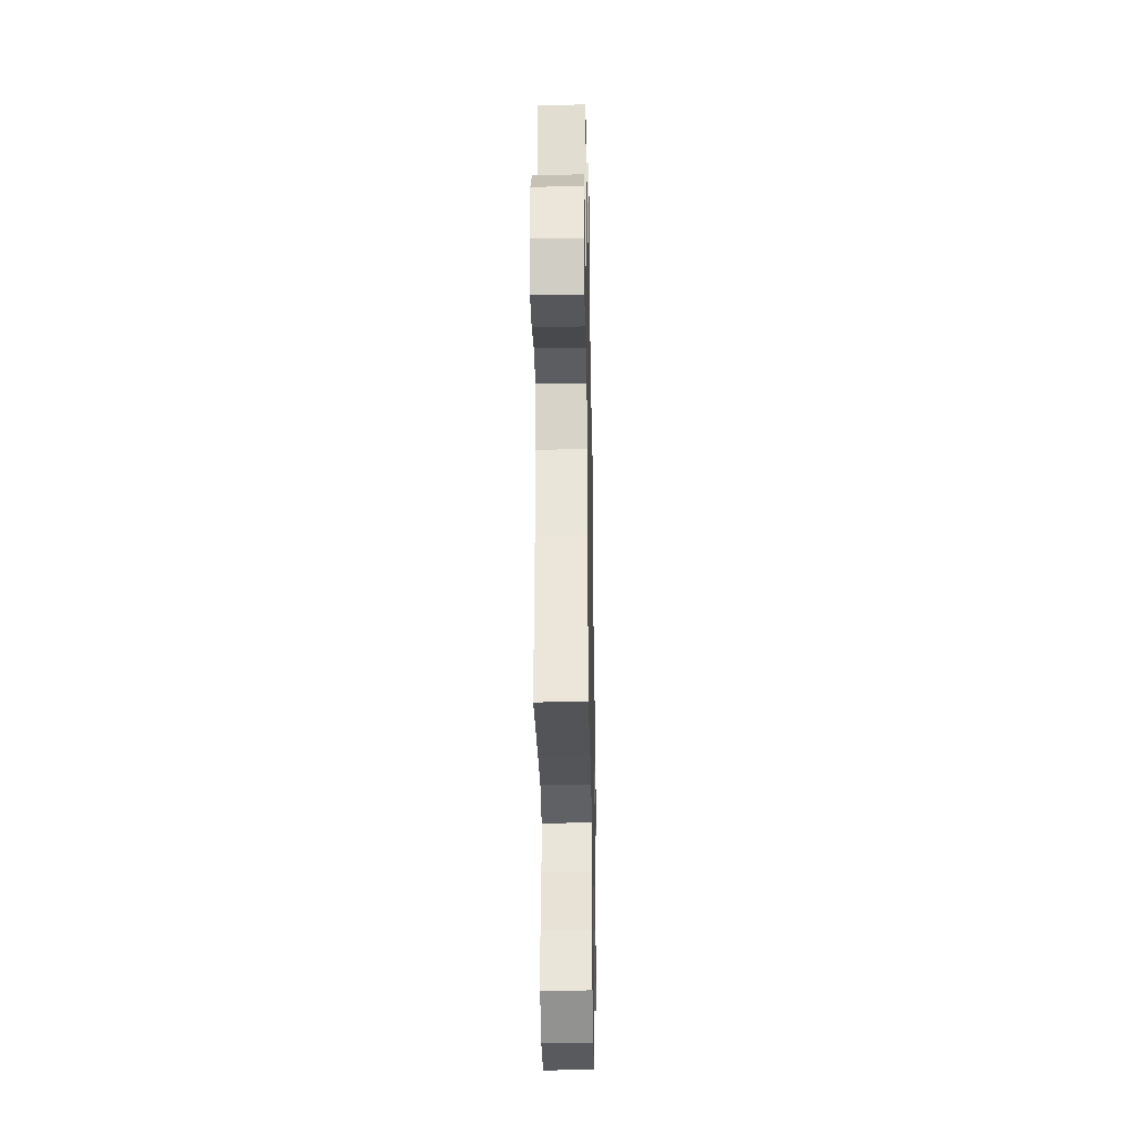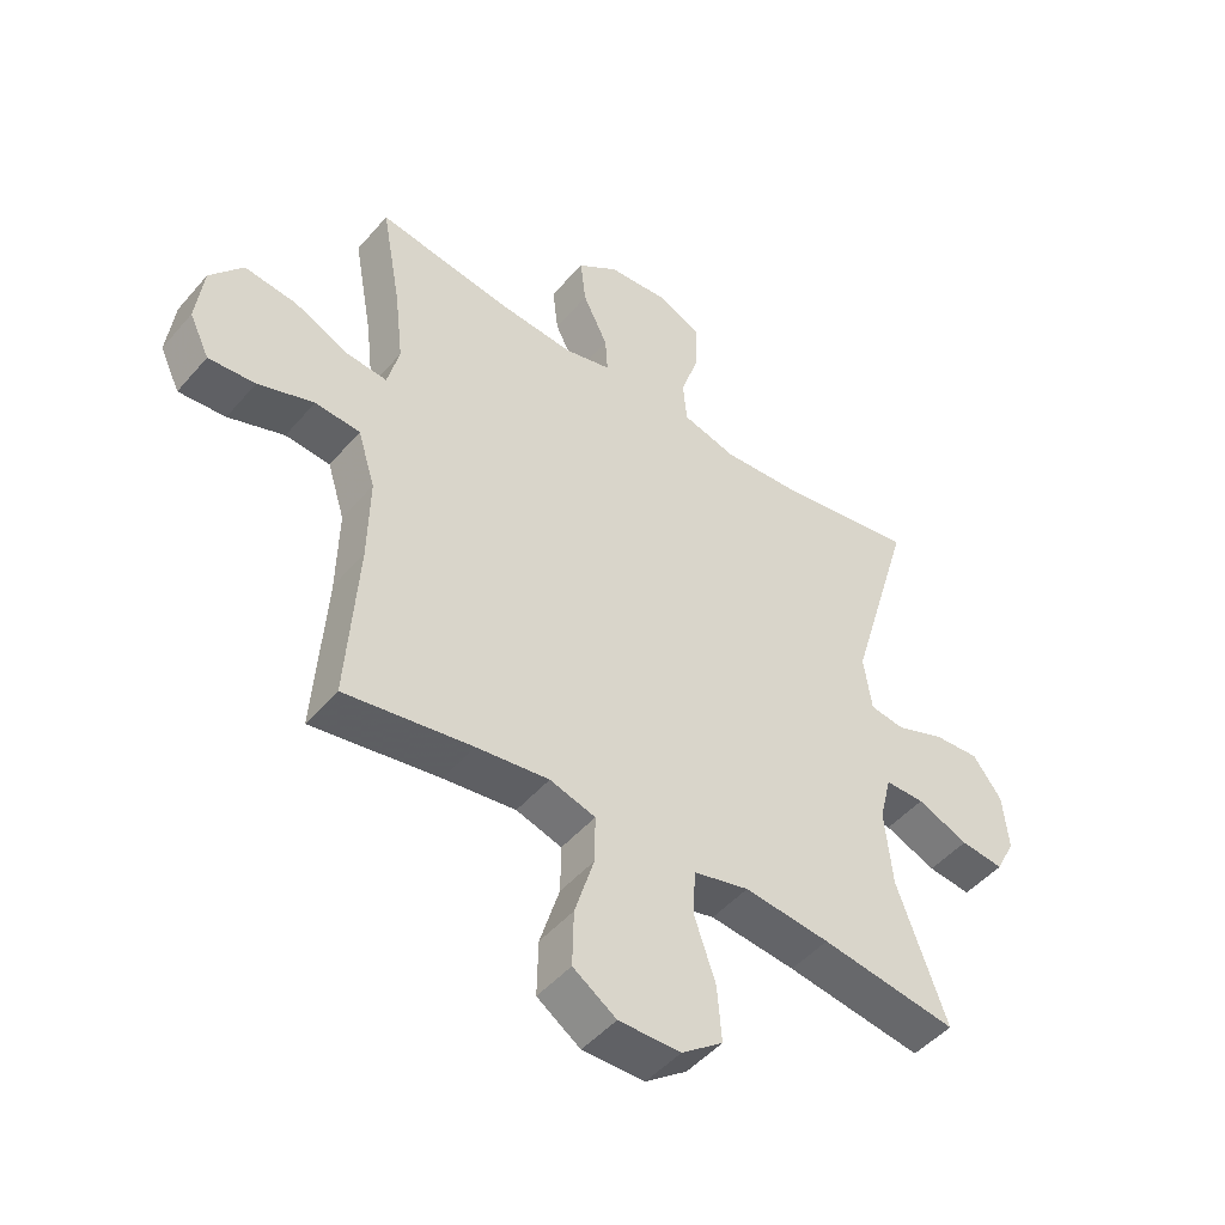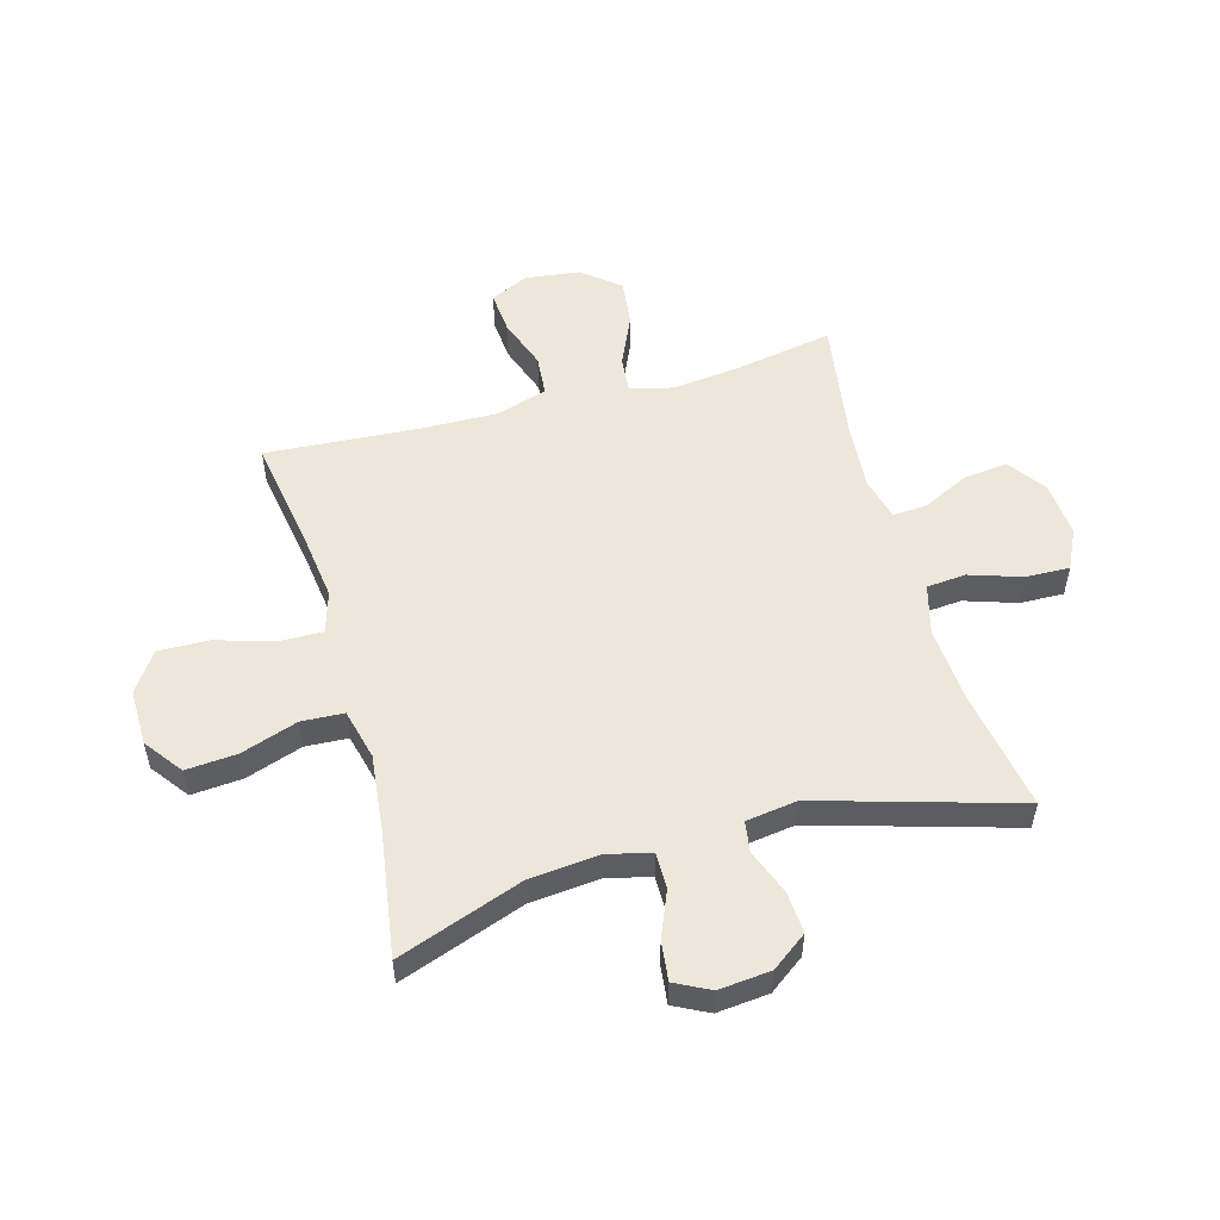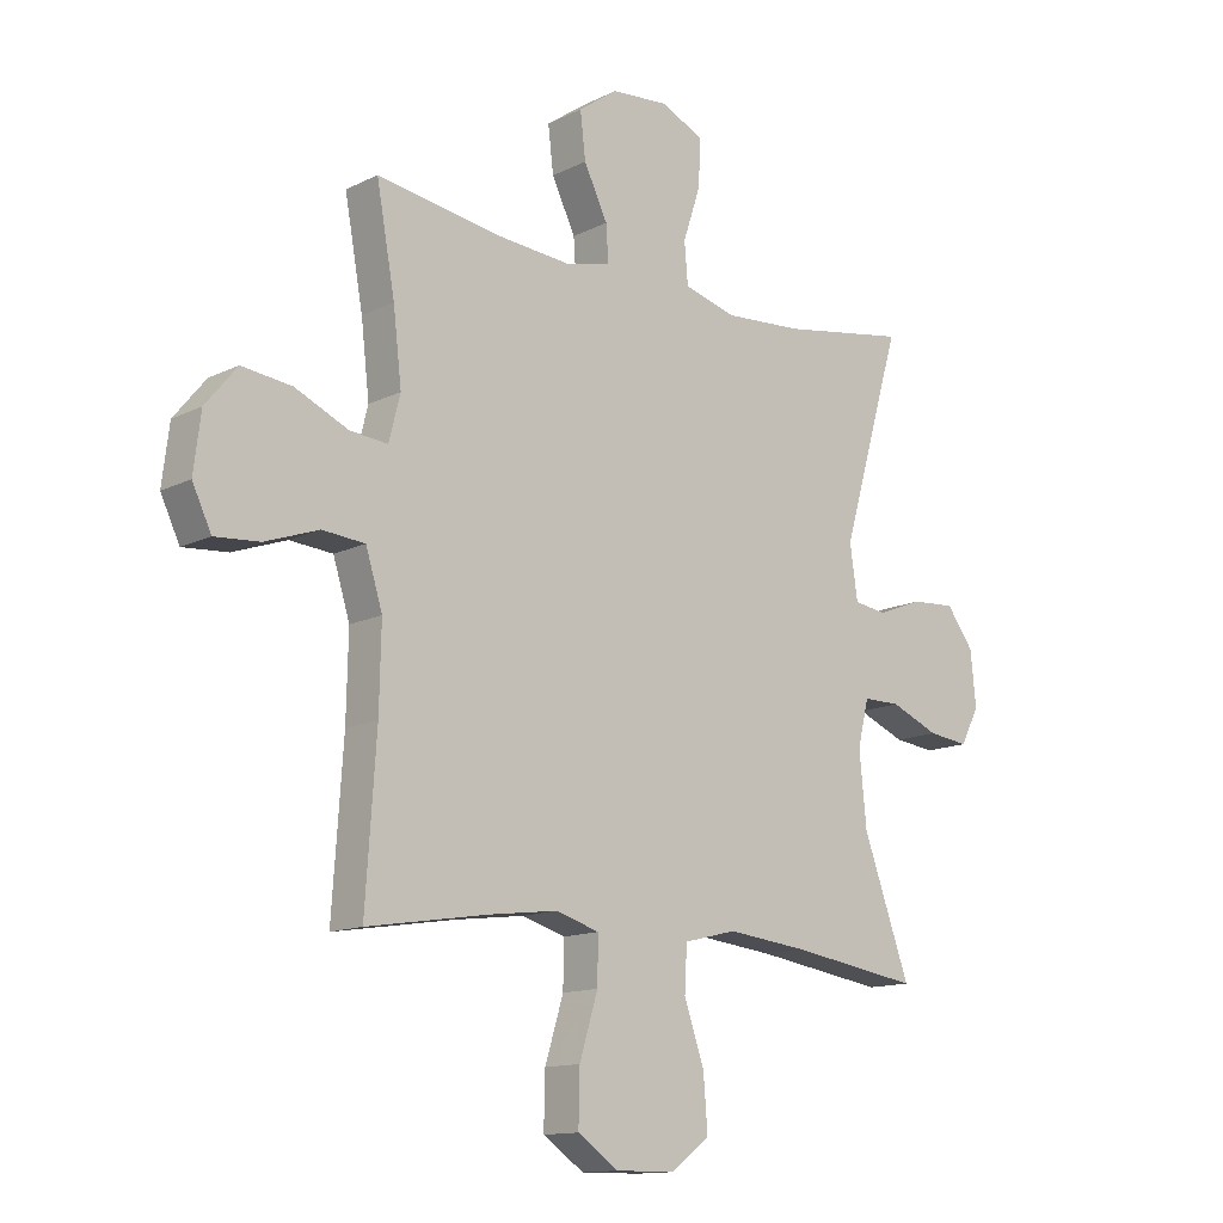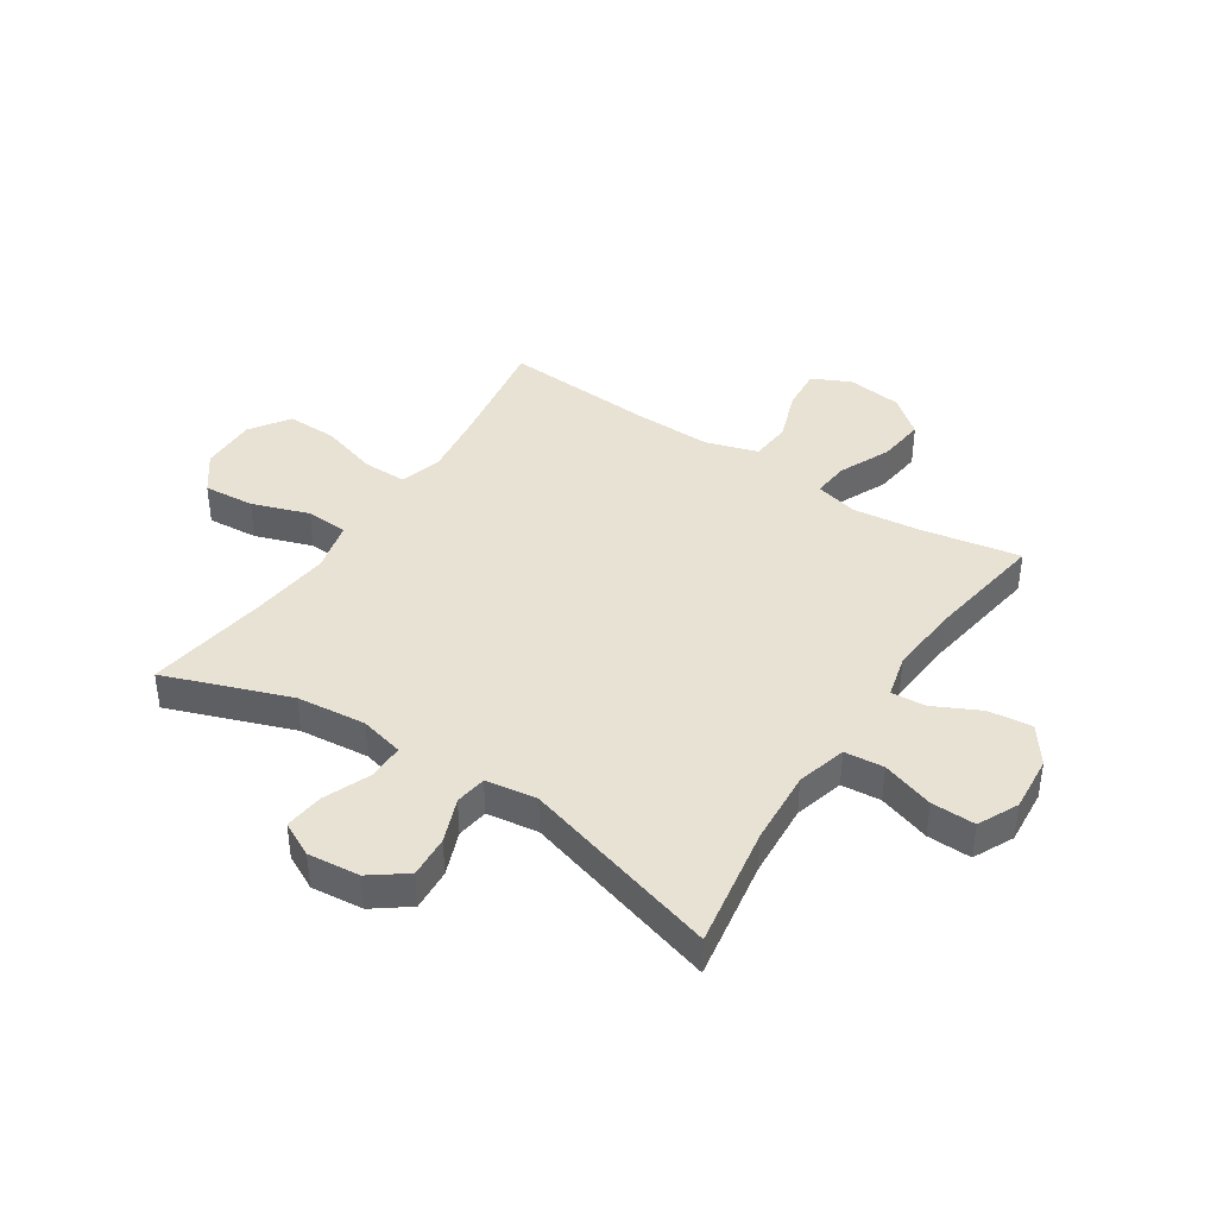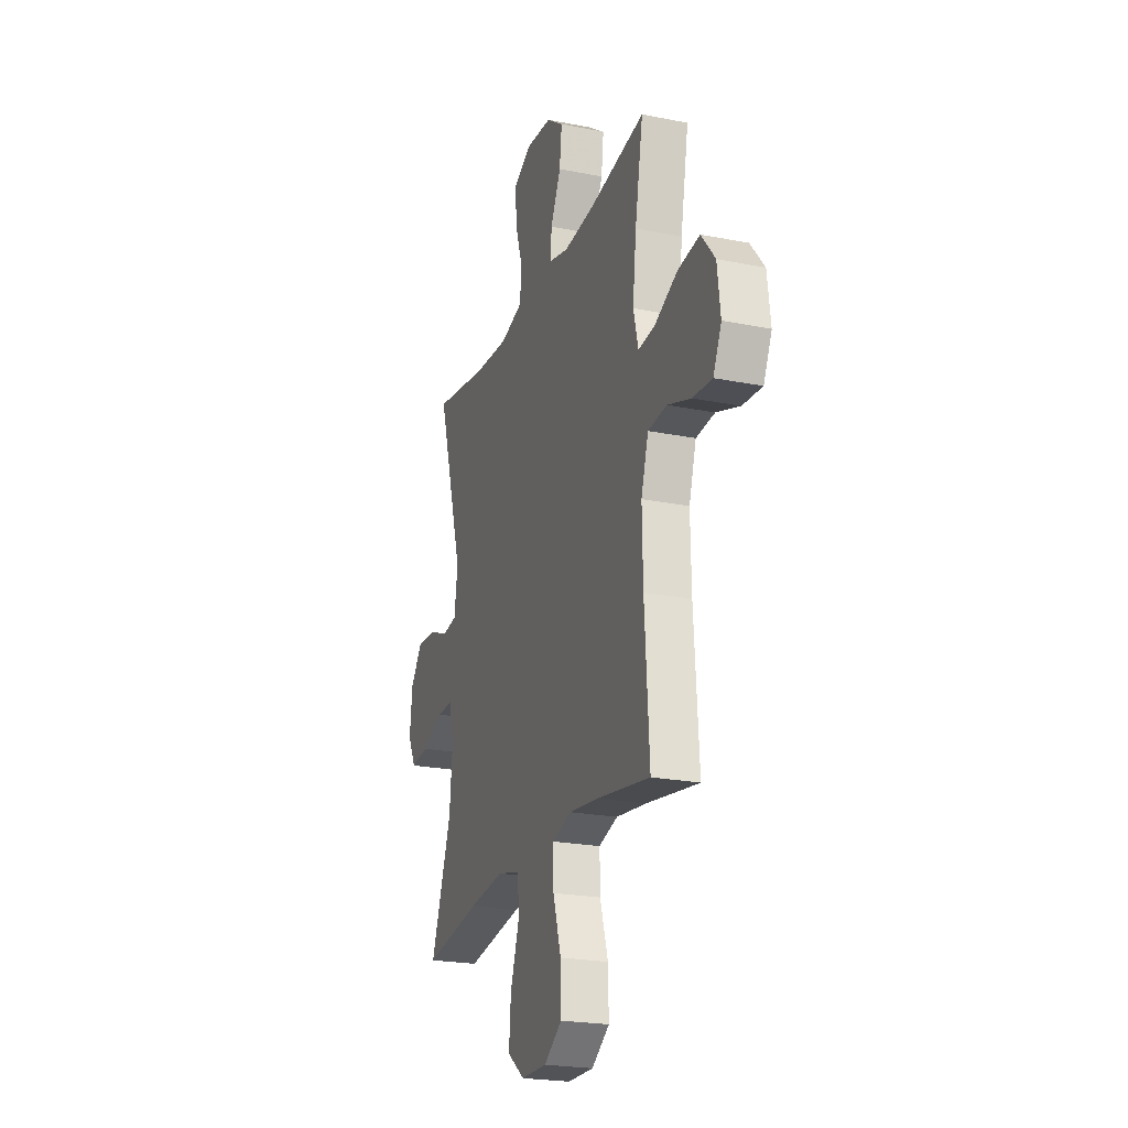
<metadata>
{"format":"obj","ext":"obj","renderer":"f3d","projection":"perspective","resolution":1024,"background":"white","views":[{"elev":-32.0,"azim":91.1,"up":"+Z"},{"elev":-48.0,"azim":141.5,"up":"+Z"},{"elev":53.2,"azim":-105.6,"up":"+Y"},{"elev":-13.3,"azim":138.1,"up":"+Z"},{"elev":40.7,"azim":-56.8,"up":"+Y"},{"elev":-22.7,"azim":71.1,"up":"+Z"}]}
</metadata>
<code>
v 0.5 0.07 0.5
v 0.469 0.07 0.329
v 0.455 0.07 0.208
v 0.474 0.07 0.133
v 0.538 0.07 0.139
v 0.627 0.07 0.179
v 0.711 0.07 0.189
v 0.764 0.07 0.124
v 0.776 0.07 0.028
v 0.744 0.07 -0.039
v 0.669 0.07 -0.033
v 0.579 0.07 -0.001
v 0.507 0.07 -0.007
v 0.479 0.07 -0.097
v 0.482 0.07 -0.235
v 0.5 0.07 -0.5
v 0.296 0.07 -0.467
v 0.18 0.07 -0.452
v 0.107 0.07 -0.474
v 0.108 0.07 -0.55
v 0.139 0.07 -0.651
v 0.141 0.07 -0.74
v 0.072 0.07 -0.787
v -0.027 0.07 -0.786
v -0.093 0.07 -0.737
v -0.086 0.07 -0.648
v -0.052 0.07 -0.548
v -0.056 0.07 -0.474
v -0.145 0.07 -0.452
v -0.282 0.07 -0.467
v -0.5 0.07 -0.5
v -0.421 0.07 -0.281
v -0.409 0.07 -0.159
v -0.428 0.07 -0.082
v -0.491 0.07 -0.082
v -0.573 0.07 -0.116
v -0.642 0.07 -0.124
v -0.673 0.07 -0.063
v -0.664 0.07 0.028
v -0.618 0.07 0.09
v -0.544 0.07 0.085
v -0.466 0.07 0.055
v -0.411 0.07 0.063
v -0.398 0.07 0.153
v -0.5 0.07 0.5
v -0.285 0.07 0.464
v -0.153 0.07 0.455
v -0.066 0.07 0.479
v -0.06 0.07 0.548
v -0.09 0.07 0.639
v -0.092 0.07 0.716
v -0.022 0.07 0.75
v 0.076 0.07 0.742
v 0.142 0.07 0.695
v 0.133 0.07 0.618
v 0.093 0.07 0.536
v 0.089 0.07 0.476
v 0.165 0.07 0.457
v 0.288 0.07 0.467
v 0.5 0 0.5
v 0.469 0 0.329
v 0.455 0 0.208
v 0.474 0 0.133
v 0.538 0 0.139
v 0.627 0 0.179
v 0.711 0 0.189
v 0.764 0 0.124
v 0.776 0 0.028
v 0.744 0 -0.039
v 0.669 0 -0.033
v 0.579 0 -0.001
v 0.507 0 -0.007
v 0.479 0 -0.097
v 0.482 0 -0.235
v 0.5 0 -0.5
v 0.296 0 -0.467
v 0.18 0 -0.452
v 0.107 0 -0.474
v 0.108 0 -0.55
v 0.139 0 -0.651
v 0.141 0 -0.74
v 0.072 0 -0.787
v -0.027 0 -0.786
v -0.093 0 -0.737
v -0.086 0 -0.648
v -0.052 0 -0.548
v -0.056 0 -0.474
v -0.145 0 -0.452
v -0.282 0 -0.467
v -0.5 0 -0.5
v -0.421 0 -0.281
v -0.409 0 -0.159
v -0.428 0 -0.082
v -0.491 0 -0.082
v -0.573 0 -0.116
v -0.642 0 -0.124
v -0.673 0 -0.063
v -0.664 0 0.028
v -0.618 0 0.09
v -0.544 0 0.085
v -0.466 0 0.055
v -0.411 0 0.063
v -0.398 0 0.153
v -0.5 0 0.5
v -0.285 0 0.464
v -0.153 0 0.455
v -0.066 0 0.479
v -0.06 0 0.548
v -0.09 0 0.639
v -0.092 0 0.716
v -0.022 0 0.75
v 0.076 0 0.742
v 0.142 0 0.695
v 0.133 0 0.618
v 0.093 0 0.536
v 0.089 0 0.476
v 0.165 0 0.457
v 0.288 0 0.467
f 54 55 56
f 53 54 56
f 52 53 56
f 51 52 56
f 50 51 56
f 49 50 56
f 48 49 56 57
f 47 48 57 58
f 44 45 46
f 43 44 46 47
f 40 41 42
f 39 40 42
f 38 39 42
f 37 38 42
f 36 37 42
f 35 36 42
f 34 35 42 43
f 43 47 58
f 34 43 58
f 33 34 58
f 30 31 32
f 33 58 59
f 32 33 59
f 30 32 59
f 29 30 59
f 25 26 27
f 24 25 27
f 23 24 27
f 22 23 27
f 21 22 27
f 20 21 27
f 19 20 27 28
f 15 16 17
f 14 15 17 18
f 28 29 59
f 19 28 59
f 18 19 59
f 14 18 59
f 13 14 59
f 10 11 12
f 9 10 12
f 8 9 12
f 7 8 12
f 6 7 12
f 5 6 12
f 59 1 2
f 59 2 3
f 13 59 3 4
f 4 5 12 13
f 115 114 113
f 115 113 112
f 115 112 111
f 115 111 110
f 115 110 109
f 115 109 108
f 116 115 108 107
f 117 116 107 106
f 105 104 103
f 106 105 103 102
f 101 100 99
f 101 99 98
f 101 98 97
f 101 97 96
f 101 96 95
f 101 95 94
f 102 101 94 93
f 117 106 102
f 117 102 93
f 117 93 92
f 91 90 89
f 118 117 92
f 118 92 91
f 118 91 89
f 118 89 88
f 86 85 84
f 86 84 83
f 86 83 82
f 86 82 81
f 86 81 80
f 86 80 79
f 87 86 79 78
f 76 75 74
f 77 76 74 73
f 118 88 87
f 118 87 78
f 118 78 77
f 118 77 73
f 118 73 72
f 71 70 69
f 71 69 68
f 71 68 67
f 71 67 66
f 71 66 65
f 71 65 64
f 61 60 118
f 62 61 118
f 63 62 118 72
f 72 71 64 63
f 1 60 61 2
f 2 61 62 3
f 3 62 63 4
f 4 63 64 5
f 5 64 65 6
f 6 65 66 7
f 7 66 67 8
f 8 67 68 9
f 9 68 69 10
f 10 69 70 11
f 11 70 71 12
f 12 71 72 13
f 13 72 73 14
f 14 73 74 15
f 15 74 75 16
f 16 75 76 17
f 17 76 77 18
f 18 77 78 19
f 19 78 79 20
f 20 79 80 21
f 21 80 81 22
f 22 81 82 23
f 23 82 83 24
f 24 83 84 25
f 25 84 85 26
f 26 85 86 27
f 27 86 87 28
f 28 87 88 29
f 29 88 89 30
f 30 89 90 31
f 31 90 91 32
f 32 91 92 33
f 33 92 93 34
f 34 93 94 35
f 35 94 95 36
f 36 95 96 37
f 37 96 97 38
f 38 97 98 39
f 39 98 99 40
f 40 99 100 41
f 41 100 101 42
f 42 101 102 43
f 43 102 103 44
f 44 103 104 45
f 45 104 105 46
f 46 105 106 47
f 47 106 107 48
f 48 107 108 49
f 49 108 109 50
f 50 109 110 51
f 51 110 111 52
f 52 111 112 53
f 53 112 113 54
f 54 113 114 55
f 55 114 115 56
f 56 115 116 57
f 57 116 117 58
f 58 117 118 59
f 59 118 60 1

</code>
